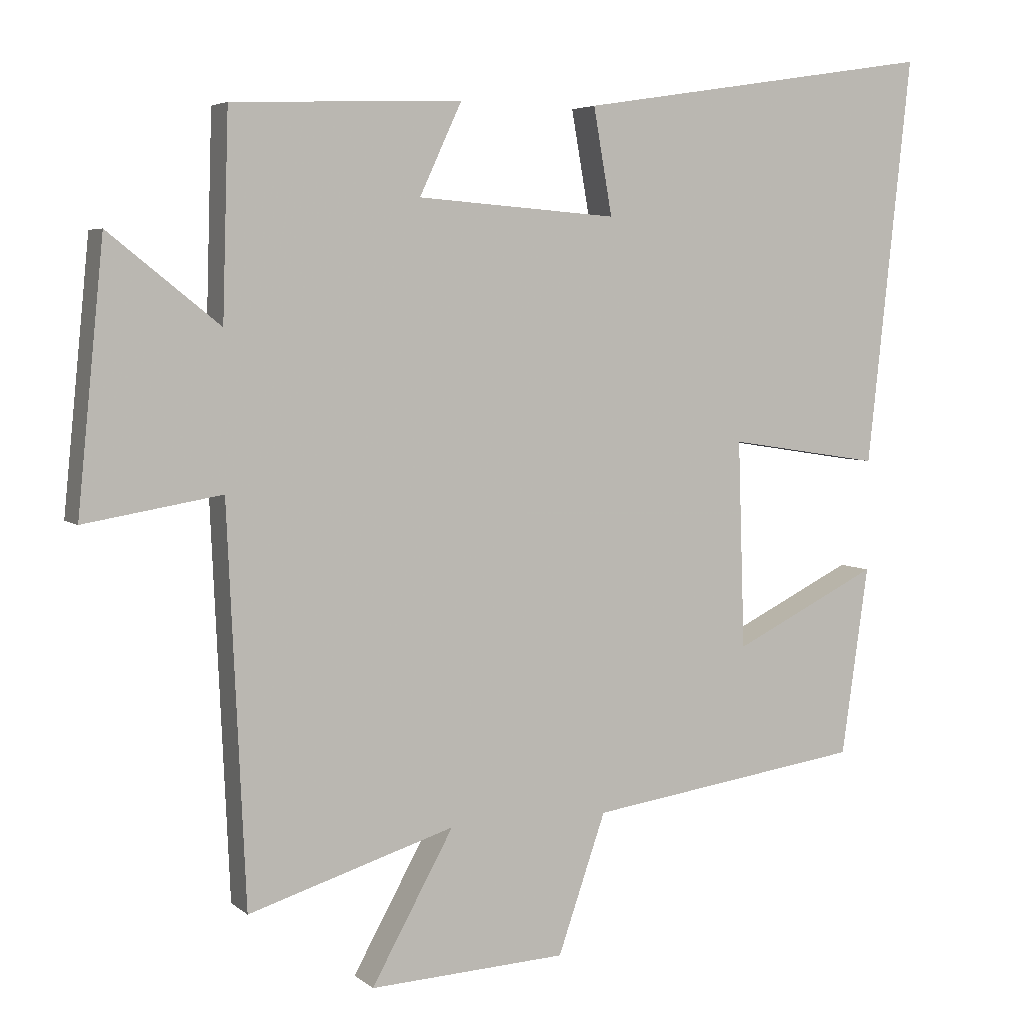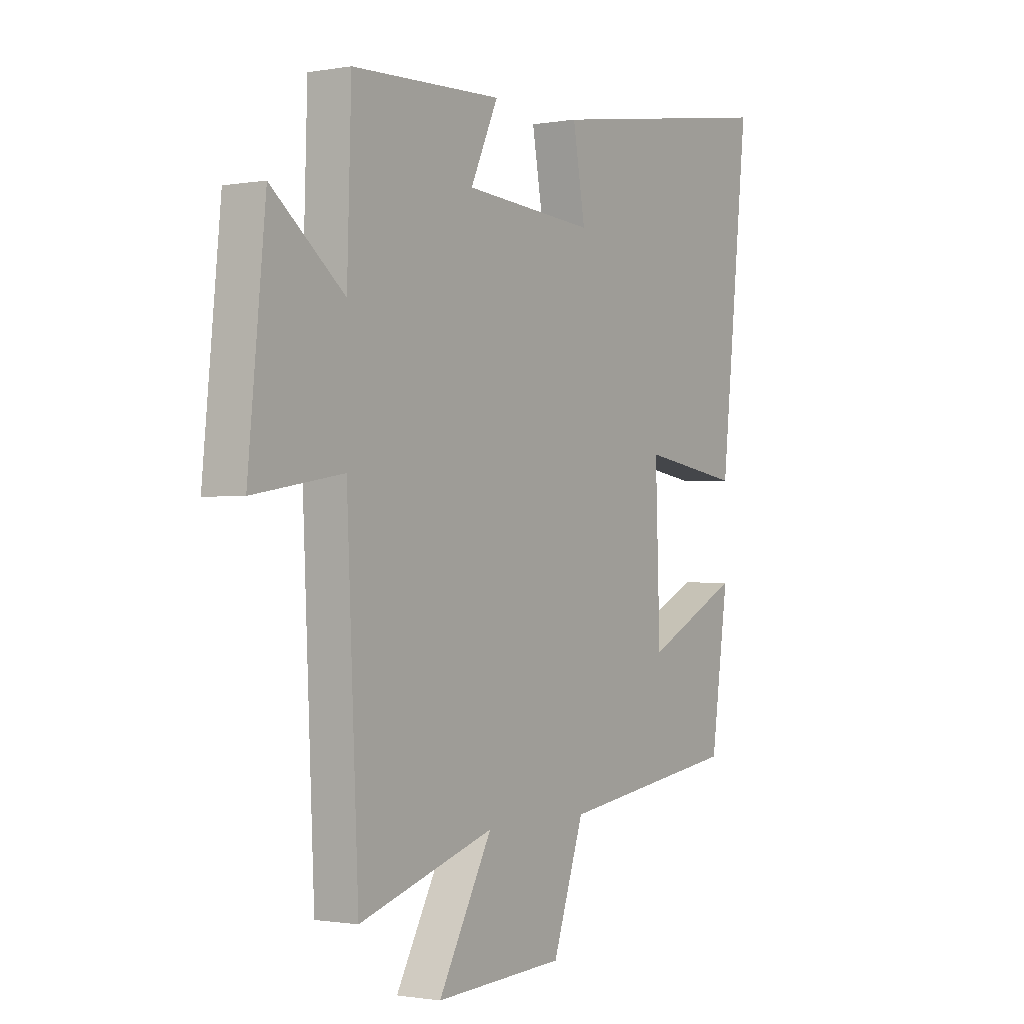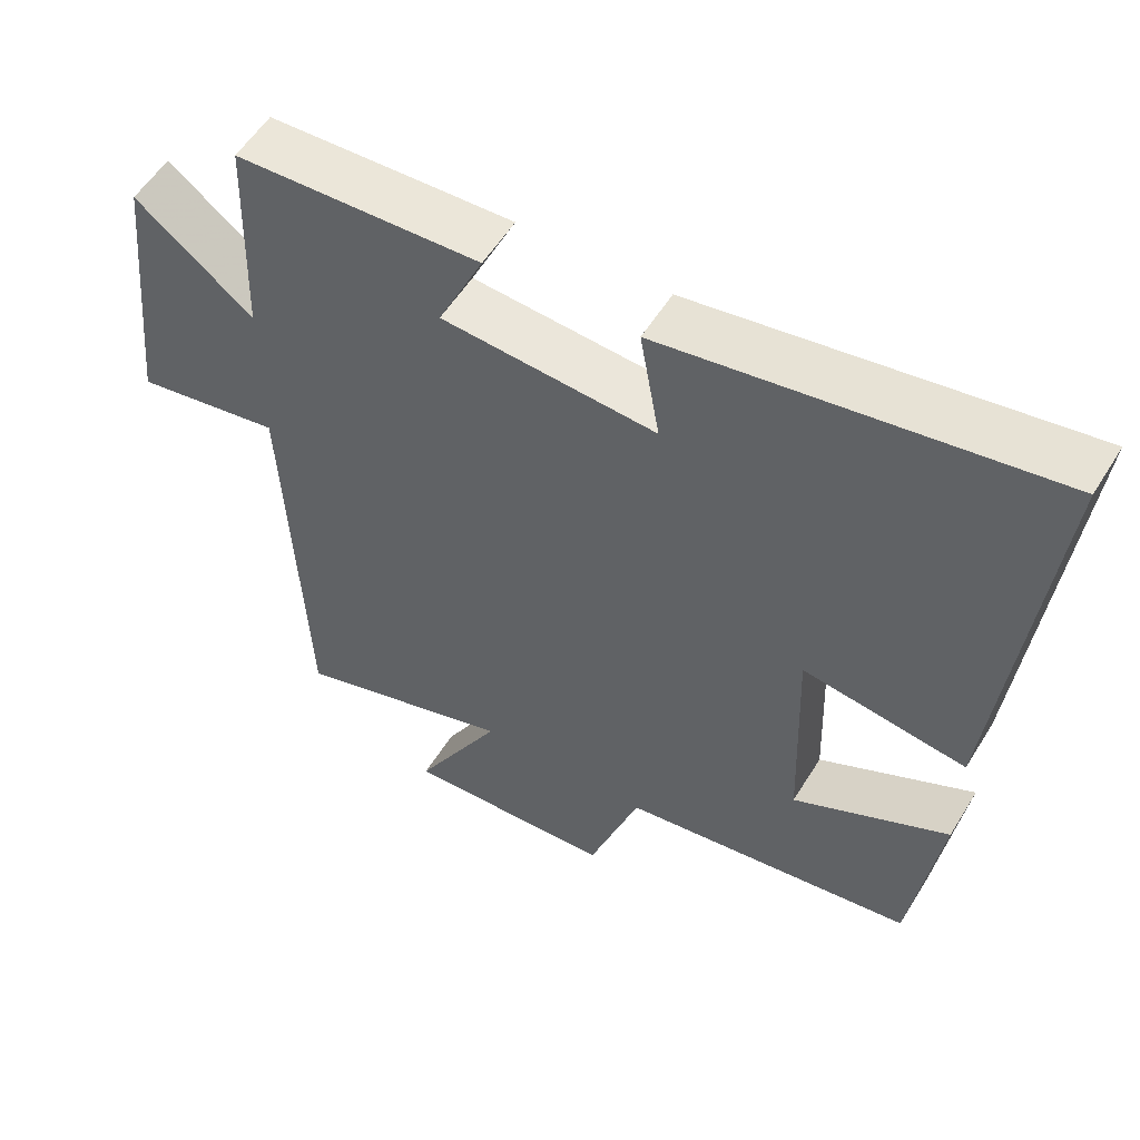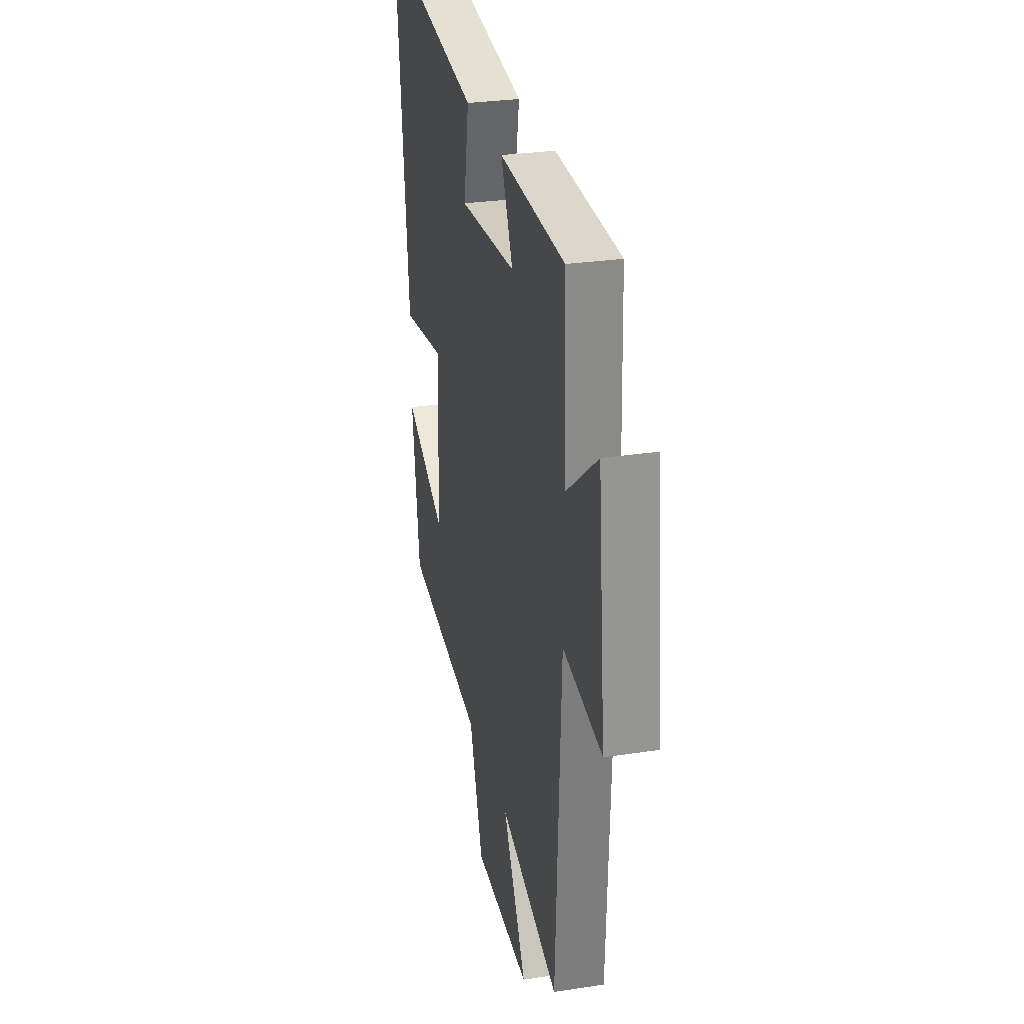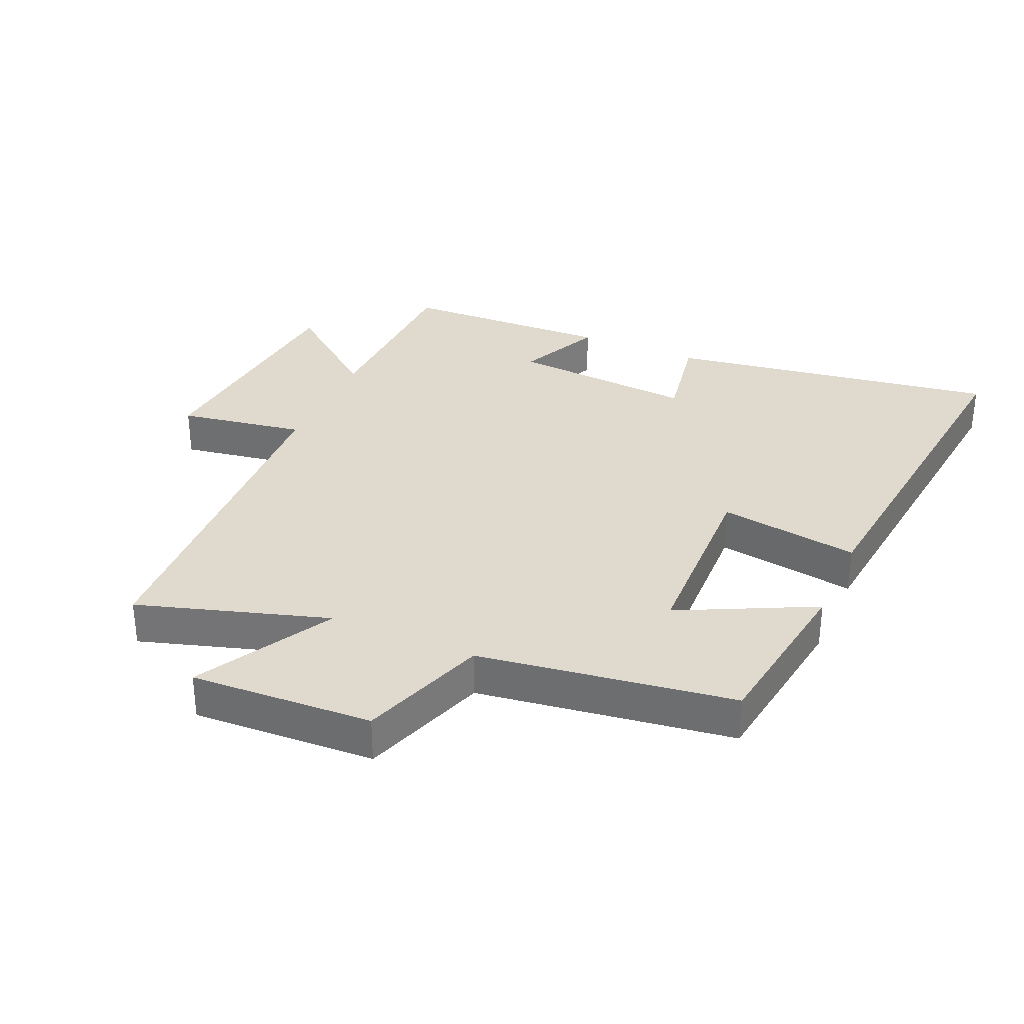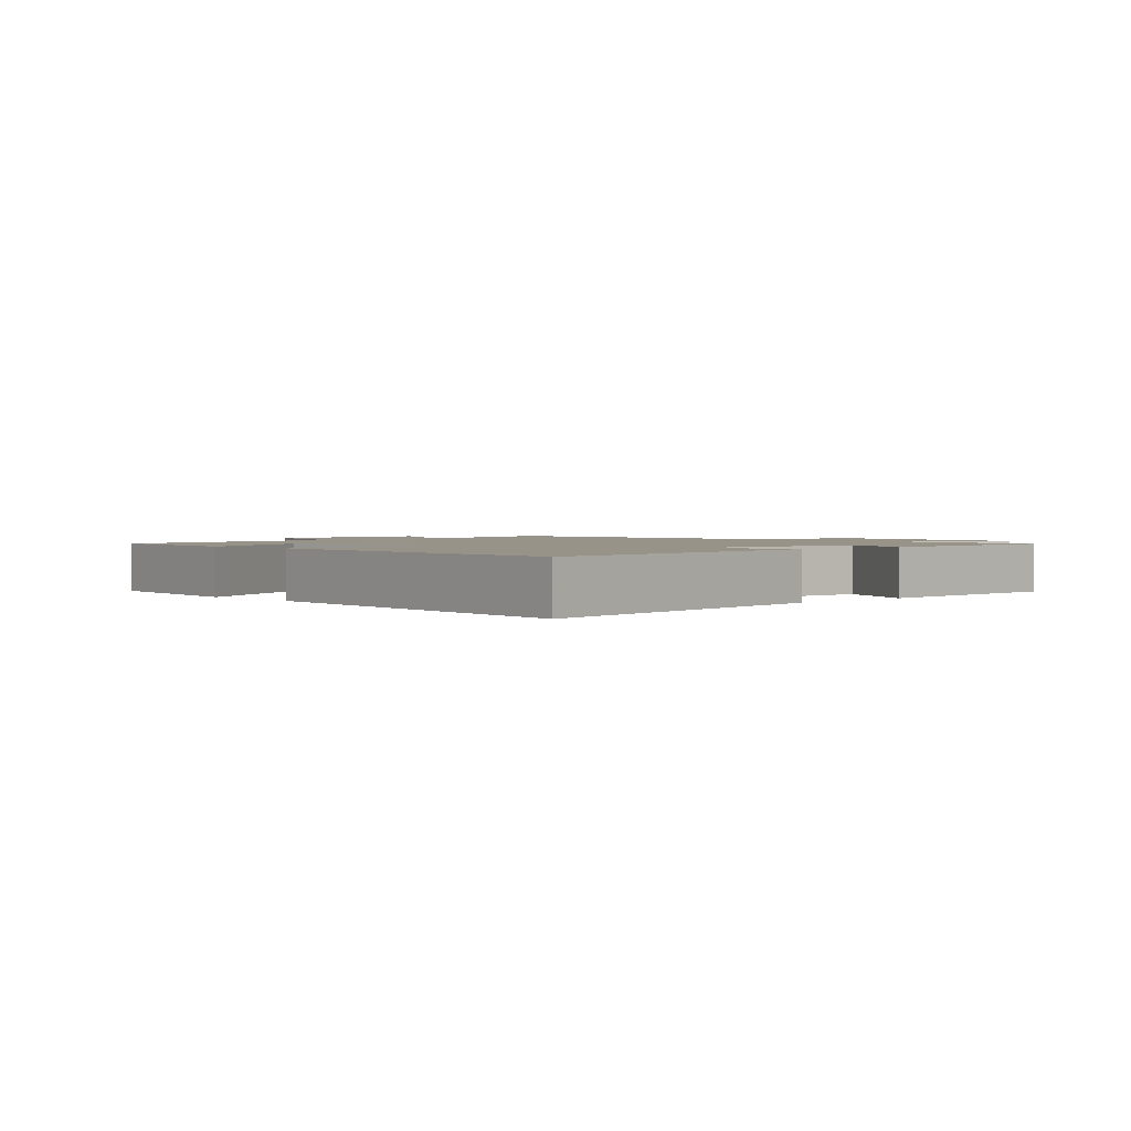
<metadata>
{"format":"obj","ext":"obj","renderer":"f3d","projection":"perspective","resolution":1024,"background":"white","views":[{"elev":4.9,"azim":155.3,"up":"+Z"},{"elev":-1.1,"azim":123.1,"up":"+Z"},{"elev":55.3,"azim":-148.8,"up":"+Z"},{"elev":28.6,"azim":77.0,"up":"+Z"},{"elev":32.8,"azim":-156.3,"up":"+Y"},{"elev":1.6,"azim":-43.3,"up":"+Y"}]}
</metadata>
<code>
v 0.491 0.07 0.488
v 0.5 0.07 0.195
v 0.66 0.07 0.322
v 0.698 0.07 -0.058
v 0.5 0.07 -0.025
v 0.474 0.07 -0.592
v 0.175 0.07 -0.5
v 0.294 0.07 -0.714
v 0.008 0.07 -0.7
v -0.061 0.07 -0.5
v -0.461 0.07 -0.443
v -0.5 0.07 -0.17
v -0.289 0.07 -0.274
v -0.279 0.07 0.026
v -0.5 0.07 -0.008
v -0.564 0.07 0.581
v -0.043 0.07 0.5
v -0.07 0.07 0.347
v 0.22 0.07 0.369
v 0.159 0.07 0.5
v 0.491 0 0.488
v 0.5 0 0.195
v 0.66 0 0.322
v 0.698 0 -0.058
v 0.5 0 -0.025
v 0.474 0 -0.592
v 0.175 0 -0.5
v 0.294 0 -0.714
v 0.008 0 -0.7
v -0.061 0 -0.5
v -0.461 0 -0.443
v -0.5 0 -0.17
v -0.289 0 -0.274
v -0.279 0 0.026
v -0.5 0 -0.008
v -0.564 0 0.581
v -0.043 0 0.5
v -0.07 0 0.347
v 0.22 0 0.369
v 0.159 0 0.5
f 19 20 1 2
f 18 19 2
f 15 16 17 18
f 14 15 18 2
f 13 14 2
f 10 11 12 13
f 10 13 2
f 7 8 9 10
f 7 10 2 3
f 5 6 7
f 5 7 3
f 3 4 5
f 22 21 40 39
f 22 39 38
f 38 37 36 35
f 22 38 35 34
f 22 34 33
f 33 32 31 30
f 22 33 30
f 30 29 28 27
f 23 22 30 27
f 27 26 25
f 23 27 25
f 25 24 23
f 1 21 22 2
f 2 22 23 3
f 3 23 24 4
f 4 24 25 5
f 5 25 26 6
f 6 26 27 7
f 7 27 28 8
f 8 28 29 9
f 9 29 30 10
f 10 30 31 11
f 11 31 32 12
f 12 32 33 13
f 13 33 34 14
f 14 34 35 15
f 15 35 36 16
f 16 36 37 17
f 17 37 38 18
f 18 38 39 19
f 19 39 40 20
f 20 40 21 1

</code>
